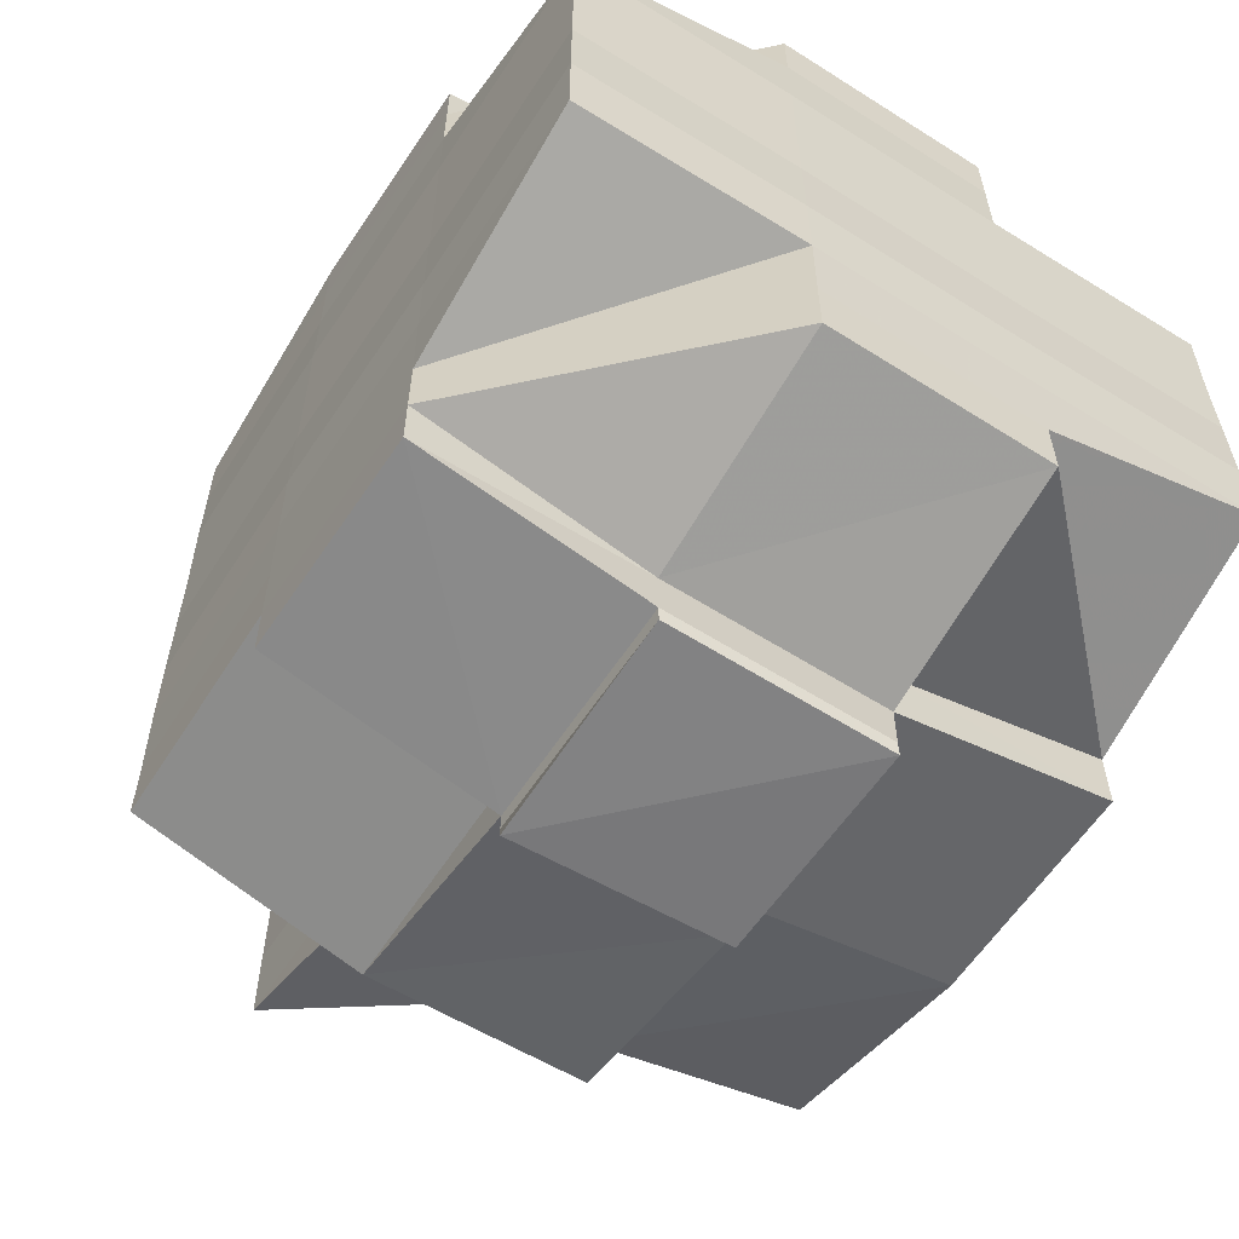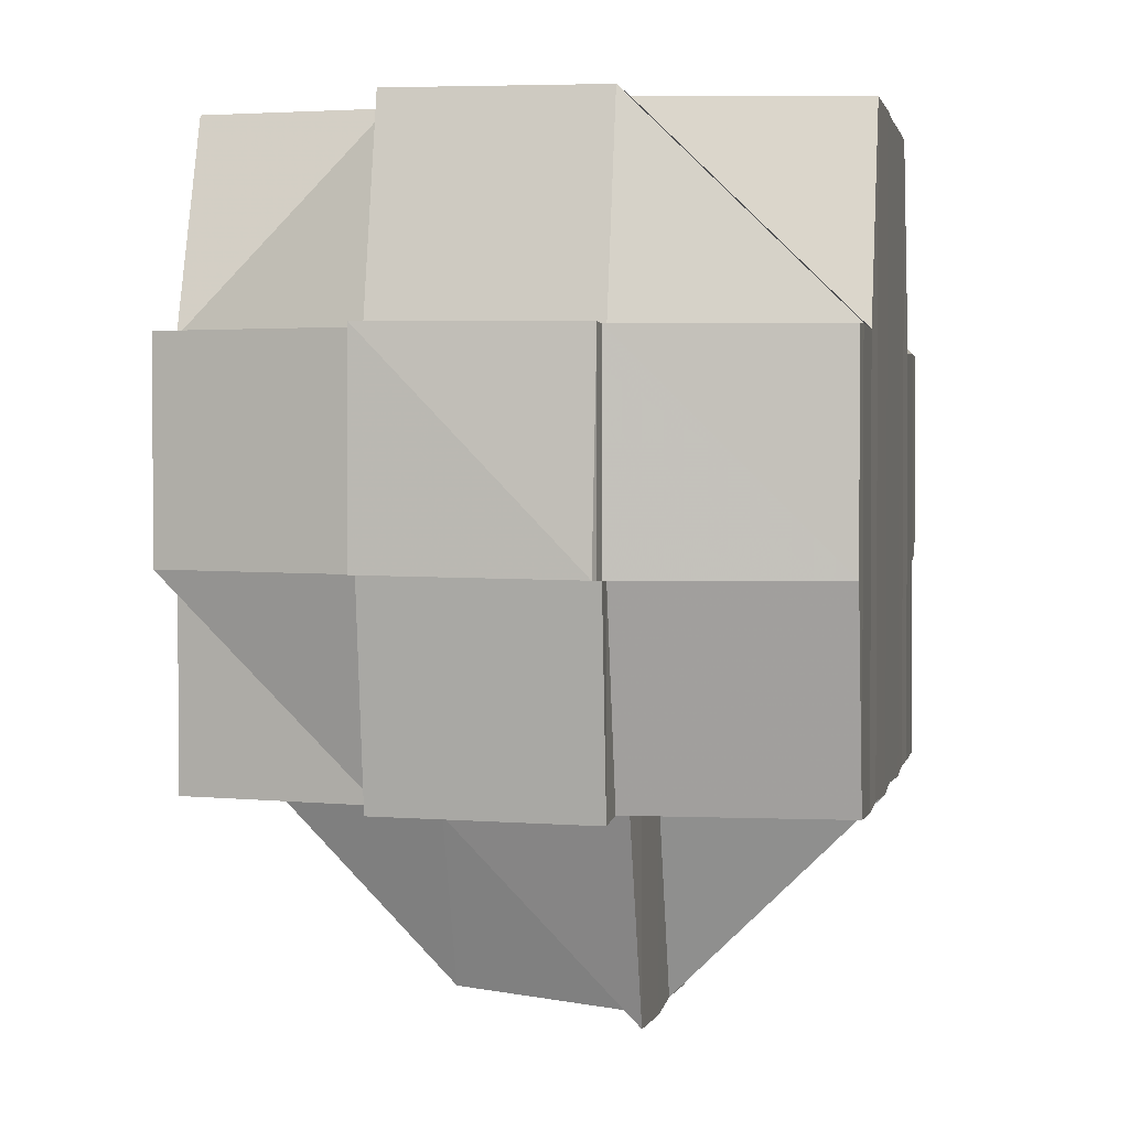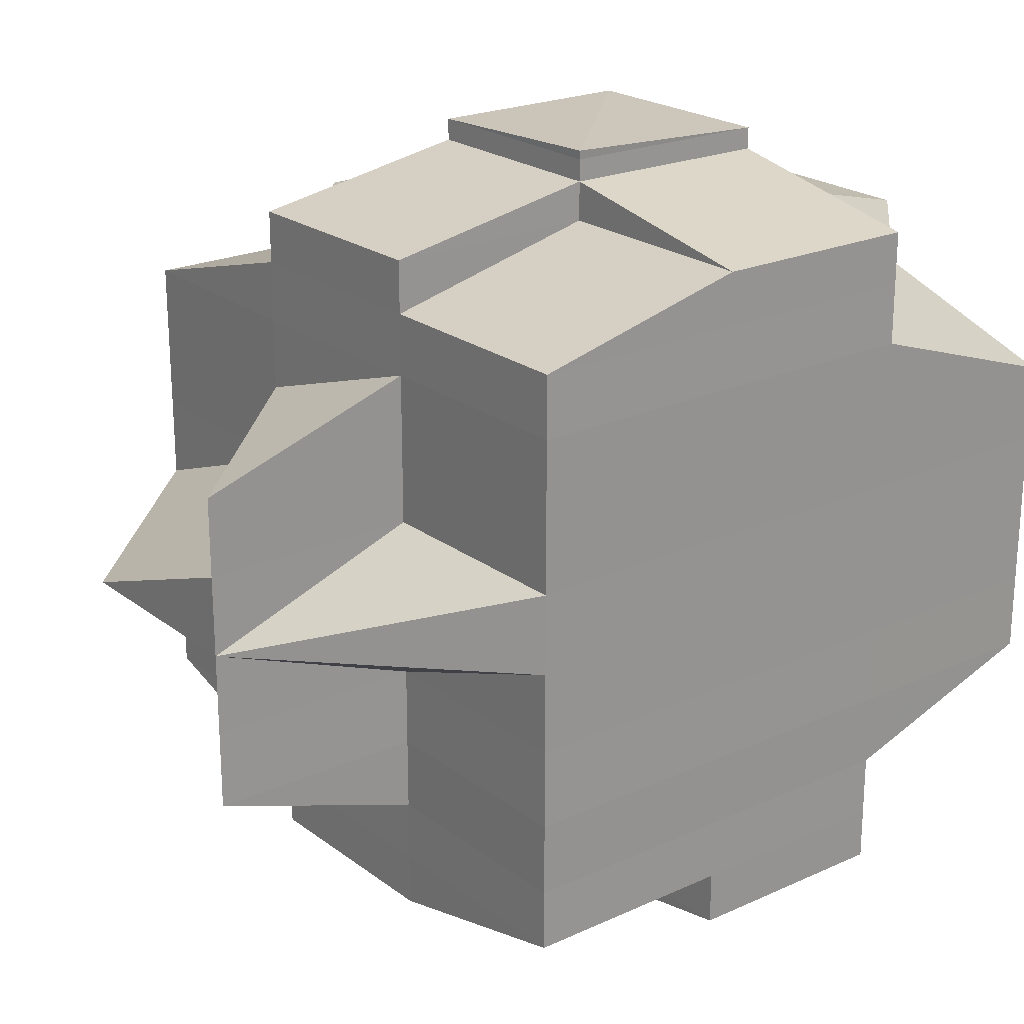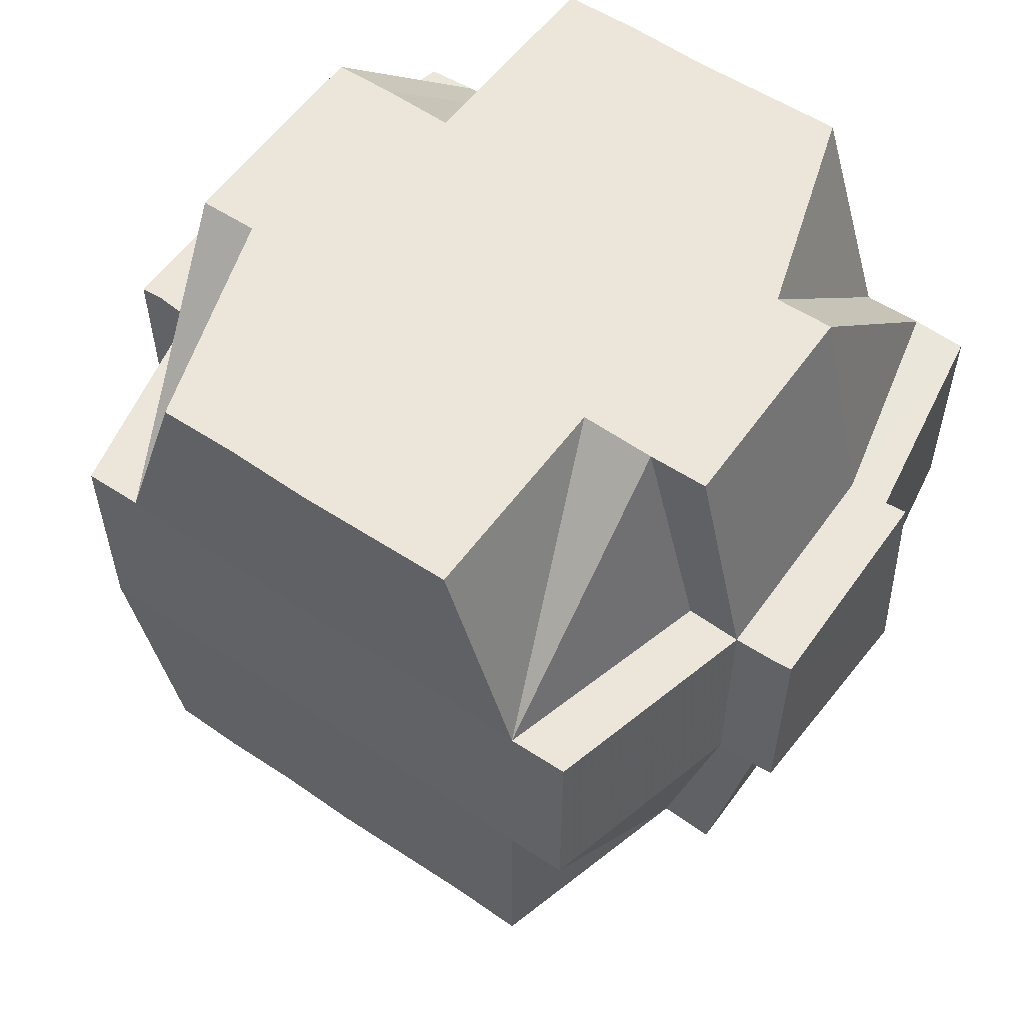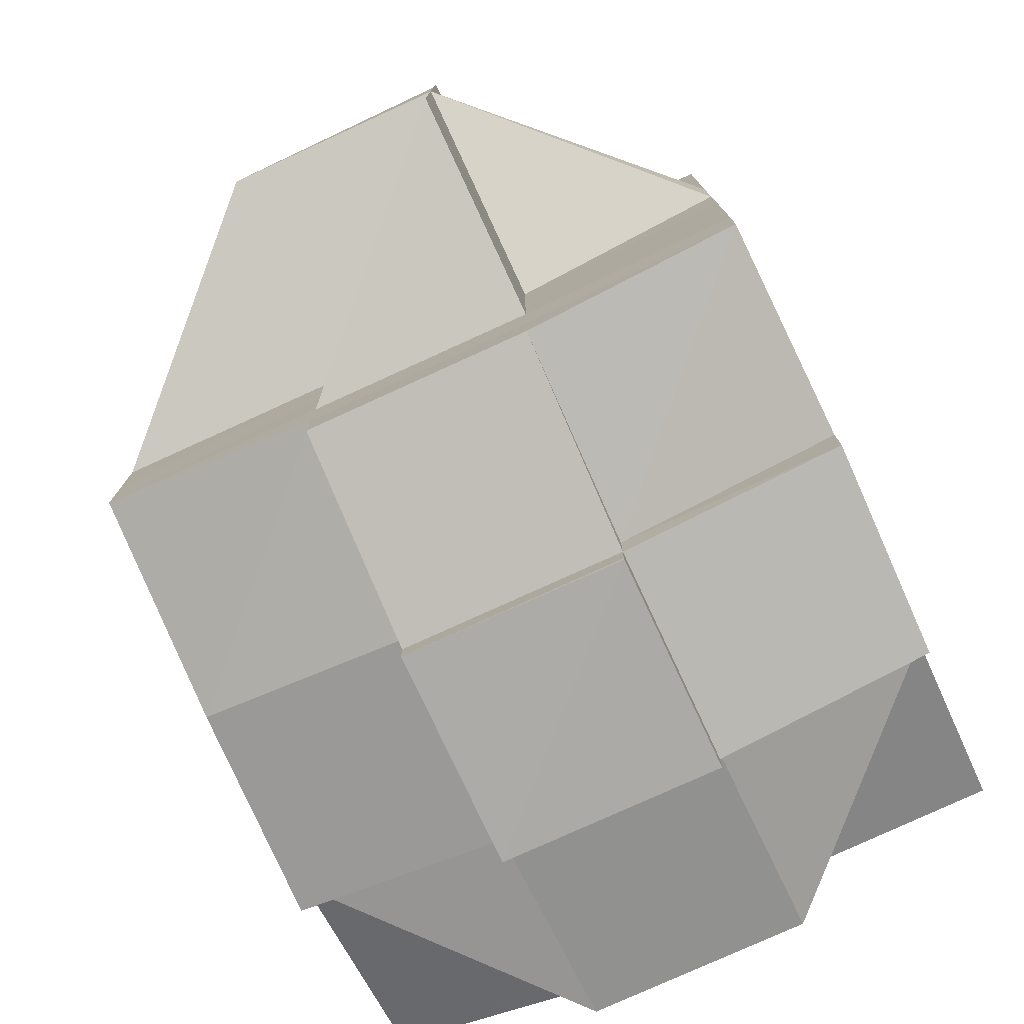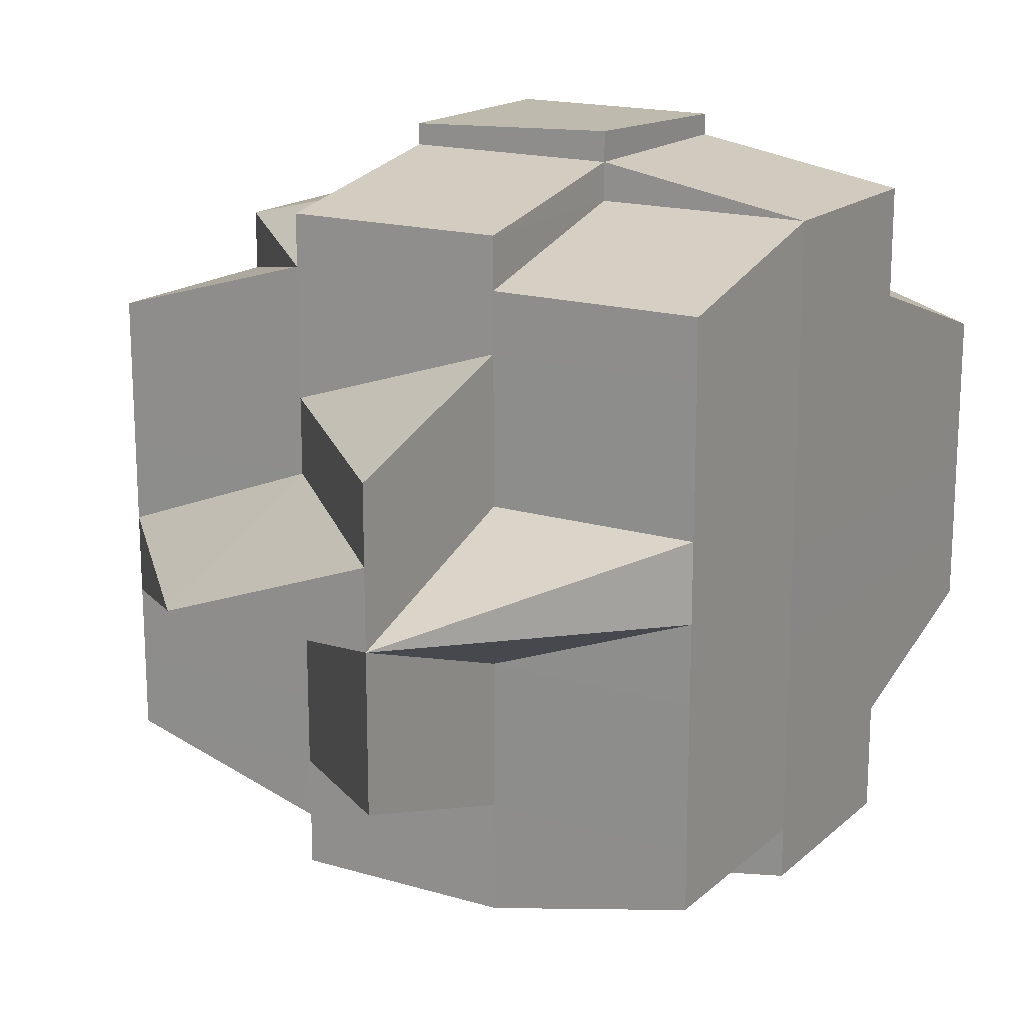
<metadata>
{"format":"obj","ext":"obj","renderer":"f3d","projection":"perspective","resolution":1024,"background":"white","views":[{"elev":-59.3,"azim":147.3,"up":"+Z"},{"elev":1.9,"azim":11.5,"up":"+Y"},{"elev":22.4,"azim":52.1,"up":"+Z"},{"elev":56.4,"azim":-54.6,"up":"+Y"},{"elev":-77.8,"azim":24.9,"up":"+Z"},{"elev":17.1,"azim":31.1,"up":"+Z"}]}
</metadata>
<code>
o 56
v 2162 1859 15.06
v 2162 1859 15.06
v 2162 1859 15.06
v 2162 1859 15.06
v 2162 1859 15.06
v 2162 1859 15.06
v 2162 1859 15.06
v 2162 1859 15.06
v 2162 1859 15.06
v 2162 1859 15.06
v 2162 1859 15.06
v 2162 1859 15.06
v 2162 1859 15.06
v 2162 1859 15.06
v 2162 1859 15.06
v 2162 1859 15.06
v 2162 1859 15.06
v 2162 1859 15.06
v 2162 1859 15.05
v 2162 1859 15.06
v 2162 1859 15.05
v 2162 1859 15.05
v 2162 1859 15.05
v 2162 1859 15.05
v 2162 1859 15.06
v 2162 1859 15.06
v 2162 1859 15.06
v 2162 1859 15.05
v 2162 1859 15.06
v 2162 1859 15.06
v 2162 1859 15.05
v 2162 1859 15.05
v 2162 1859 15.05
v 2162 1859 15.05
v 2162 1859 15.05
v 2162 1859 15.05
v 2162 1859 15.05
v 2162 1859 15.05
v 2162 1859 15.06
v 2162 1859 15.06
v 2162 1859 15.06
v 2162 1859 15.05
v 2162 1859 15.05
v 2162 1859 15.05
v 2162 1859 15.05
v 2162 1859 15.06
v 2162 1859 15.05
v 2162 1859 15.05
v 2162 1859 15.05
v 2162 1859 15.05
v 2162 1859 15.05
v 2162 1859 15.06
v 2162 1859 15.05
v 2162 1859 15.06
v 2162 1859 15.05
v 2162 1859 15.05
v 2162 1859 15.05
v 2162 1859 15.05
v 2162 1859 15.05
v 2162 1859 15.05
v 2162 1859 15.05
v 2162 1859 15.05
v 2162 1859 15.05
v 2162 1859 15.05
v 2162 1859 15.05
v 2162 1859 15.05
v 2162 1859 15.05
v 2162 1859 15.05
v 2162 1859 15.05
v 2162 1859 15.05
v 2162 1859 15.05
v 2162 1859 15.05
v 2162 1859 15.05
v 2162 1859 15.05
v 2162 1859 15.04
v 2162 1859 15.04
v 2162 1859 15.05
v 2162 1859 15.05
v 2162 1859 15.05
v 2162 1859 15.05
v 2162 1859 15.04
v 2162 1859 15.05
v 2162 1859 15.04
v 2162 1859 15.04
v 2162 1859 15.04
v 2162 1859 15.04
v 2162 1859 15.04
v 2162 1859 15.04
v 2162 1859 15.03
v 2162 1859 15.04
v 2162 1859 15.04
v 2162 1859 15.04
v 2162 1859 15.04
v 2162 1859 15.04
v 2162 1859 15.04
v 2162 1859 15.04
v 2162 1859 15.03
v 2162 1859 15.03
v 2162 1859 15.04
v 2162 1859 15.03
v 2162 1859 15.04
v 2162 1859 15.03
v 2162 1859 15.03
v 2162 1859 15.04
v 2162 1859 15.03
v 2162 1859 15.03
v 2162 1859 15.03
v 2162 1859 15.03
v 2162 1859 15.03
v 2162 1859 15.03
v 2162 1859 15.03
v 2162 1859 15.03
v 2162 1859 15.03
v 2162 1859 15.02
v 2162 1859 15.03
v 2162 1859 15.03
v 2162 1859 15.03
v 2162 1859 15.03
v 2162 1859 15.03
v 2162 1859 15.02
v 2162 1859 15.03
v 2162 1859 15.03
v 2162 1859 15.02
v 2162 1859 15.03
v 2162 1859 15.03
v 2162 1859 15.02
v 2162 1859 15.02
v 2162 1859 15.02
v 2162 1859 15.02
v 2162 1859 15.02
v 2162 1859 15.02
v 2162 1859 15.03
v 2162 1859 15.02
v 2162 1859 15.02
v 2162 1859 15.02
v 2162 1859 15.02
v 2162 1859 15.02
v 2162 1859 15.02
v 2162 1859 15.02
v 2162 1859 15.02
v 2162 1859 15.02
v 2162 1859 15.02
v 2162 1859 15.02
v 2162 1859 15.02
v 2162 1859 15.02
v 2162 1859 15.02
v 2162 1859 15.02
v 2162 1859 15.02
v 2162 1859 15.03
v 2162 1859 15.02
v 2162 1859 15.02
v 2162 1859 15.02
v 2162 1859 15.02
v 2162 1859 15.02
v 2162 1859 15.02
v 2162 1859 15.02
v 2162 1859 15.02
v 2162 1859 15.02
v 2162 1859 15.02
v 2162 1859 15.02
v 2162 1859 15.03
v 2162 1859 15.03
v 2162 1859 15.02
v 2162 1859 15.03
v 2162 1859 15.03
v 2162 1859 15.03
v 2162 1859 15.03
v 2162 1859 15.03
v 2162 1859 15.03
v 2162 1859 15.04
v 2162 1859 15.03
v 2162 1859 15.04
v 2162 1859 15.04
v 2162 1859 15.03
v 2162 1859 15.04
v 2162 1859 15.04
v 2162 1859 15.04
v 2162 1859 15.03
v 2162 1859 15.03
v 2162 1859 15.03
v 2162 1859 15.03
v 2162 1859 15.04
v 2162 1859 15.03
v 2162 1859 15.03
v 2162 1859 15.03
v 2162 1859 15.04
v 2162 1859 15.03
v 2162 1859 15.03
v 2162 1859 15.03
v 2162 1859 15.03
v 2162 1859 15.03
v 2162 1859 15.03
v 2162 1859 15.03
v 2162 1859 15.02
v 2162 1859 15.02
v 2162 1859 15.02
v 2162 1859 15.02
v 2162 1859 15.03
v 2162 1859 15.04
v 2162 1859 15.04
v 2162 1859 15.04
v 2162 1859 15.04
v 2162 1859 15.04
v 2162 1859 15.04
v 2162 1859 15.04
v 2162 1859 15.04
v 2162 1859 15.04
v 2162 1859 15.04
v 2162 1859 15.05
v 2162 1859 15.05
v 2162 1859 15.05
v 2162 1859 15.05
v 2162 1859 15.04
v 2162 1859 15.04
v 2162 1859 15.05
v 2162 1859 15.05
v 2162 1859 15.05
v 2162 1859 15.04
v 2162 1859 15.05
v 2162 1859 15.05
v 2162 1859 15.04
v 2162 1859 15.05
v 2162 1859 15.05
v 2162 1859 15.04
v 2162 1859 15.05
v 2162 1859 15.04
v 2162 1859 15.04
v 2162 1859 15.05
v 2162 1859 15.04
v 2162 1859 15.04
v 2162 1859 15.04
v 2162 1859 15.04
v 2162 1859 15.04
v 2162 1859 15.04
v 2162 1859 15.04
v 2162 1859 15.04
v 2162 1859 15.04
v 2162 1859 15.03
v 2162 1859 15.03
v 2162 1859 15.03
v 2162 1859 15.03
v 2162 1859 15.03
v 2162 1859 15.03
v 2162 1859 15.04
v 2162 1859 15.04
v 2162 1859 15.04
v 2162 1859 15.03
v 2162 1859 15.03
v 2162 1859 15.03
v 2162 1859 15.04
v 2162 1859 15.03
v 2162 1859 15.03
v 2162 1859 15.03
v 2162 1859 15.03
v 2162 1859 15.03
v 2162 1859 15.02
v 2162 1859 15.03
v 2162 1859 15.02
v 2162 1859 15.02
v 2162 1859 15.02
v 2162 1859 15.02
v 2162 1859 15.02
v 2162 1859 15.03
v 2162 1859 15.03
v 2162 1859 15.03
v 2162 1859 15.04
v 2162 1859 15.03
v 2162 1859 15.03
v 2162 1859 15.04
v 2162 1859 15.04
v 2162 1859 15.04
v 2162 1859 15.03
v 2162 1859 15.04
v 2162 1859 15.04
v 2162 1859 15.04
v 2162 1859 15.04
v 2162 1859 15.04
v 2162 1859 15.05
v 2162 1859 15.05
v 2162 1859 15.05
v 2162 1859 15.05
v 2162 1859 15.05
v 2162 1859 15.05
v 2162 1859 15.05
v 2162 1859 15.05
v 2162 1859 15.05
v 2162 1859 15.05
v 2162 1859 15.05
v 2162 1859 15.05
v 2162 1859 15.05
v 2162 1859 15.05
v 2162 1859 15.06
v 2162 1859 15.05
v 2162 1859 15.05
v 2162 1859 15.05
v 2162 1859 15.05
v 2162 1859 15.05
v 2162 1859 15.05
v 2162 1859 15.05
v 2162 1859 15.05
v 2162 1859 15.05
v 2162 1859 15.05
v 2162 1859 15.05
v 2162 1859 15.05
v 2162 1859 15.05
v 2162 1859 15.04
v 2162 1859 15.04
v 2162 1859 15.05
v 2162 1859 15.04
v 2162 1859 15.04
v 2162 1859 15.04
v 2162 1859 15.04
v 2162 1859 15.05
v 2162 1859 15.05
v 2162 1859 15.05
v 2162 1859 15.04
v 2162 1859 15.05
v 2162 1859 15.04
v 2162 1859 15.04
v 2162 1859 15.05
v 2162 1859 15.05
v 2162 1859 15.05
v 2162 1859 15.05
v 2162 1859 15.05
v 2162 1859 15.05
v 2162 1859 15.05
v 2162 1859 15.05
v 2162 1859 15.02
v 2162 1859 15.02
v 2162 1859 15.03
v 2162 1859 15.02
v 2162 1859 15.02
v 2162 1859 15.02
v 2162 1859 15.02
v 2162 1859 15.02
f 1 2 3
f 2 4 5
f 1 6 7
f 8 9 10
f 11 12 8
f 13 14 10
f 15 16 14
f 17 18 15
f 18 19 20
f 19 21 22
f 23 24 16
f 25 26 13
f 27 28 26
f 26 29 30
f 23 31 32
f 31 33 24
f 34 31 35
f 36 37 31
f 26 38 39
f 39 40 41
f 38 42 29
f 43 44 38
f 45 38 46
f 47 48 40
f 47 49 48
f 50 51 47
f 12 50 52
f 53 47 52
f 52 54 9
f 55 56 54
f 57 58 56
f 38 59 53
f 60 57 47
f 61 60 47
f 51 62 60
f 60 63 57
f 64 59 38
f 65 63 60
f 59 66 42
f 63 67 49
f 64 68 59
f 69 70 66
f 59 69 71
f 68 69 59
f 72 73 67
f 63 72 74
f 75 76 73
f 77 72 63
f 65 77 63
f 78 77 79
f 80 81 77
f 72 75 82
f 77 83 72
f 83 75 72
f 84 83 77
f 81 85 83
f 83 86 75
f 85 87 86
f 88 86 83
f 87 89 90
f 86 91 75
f 75 91 92
f 86 90 91
f 93 90 86
f 91 94 76
f 90 95 91
f 91 95 96
f 90 97 95
f 98 97 90
f 95 99 96
f 97 100 95
f 95 100 99
f 96 99 101
f 97 102 100
f 98 102 97
f 100 103 104
f 105 102 98
f 102 106 100
f 106 107 103
f 100 106 108
f 105 109 102
f 110 105 98
f 109 111 112
f 113 114 111
f 115 114 116
f 117 116 118
f 119 109 105
f 119 120 109
f 121 119 105
f 121 105 110
f 122 119 121
f 122 120 119
f 123 120 124
f 125 126 122
f 126 127 128
f 129 130 120
f 120 131 132
f 127 133 134
f 120 134 135
f 134 136 131
f 137 138 136
f 130 137 139
f 139 140 141
f 133 142 143
f 144 143 145
f 146 145 147
f 148 147 149
f 150 151 146
f 151 142 152
f 153 151 154
f 155 152 156
f 157 150 158
f 159 156 160
f 161 157 162
f 163 158 162
f 162 160 164
f 162 164 165
f 166 165 167
f 166 162 168
f 169 167 170
f 171 162 166
f 172 170 173
f 174 171 166
f 175 172 176
f 177 178 172
f 178 179 180
f 181 180 182
f 183 174 181
f 174 184 185
f 183 185 186
f 187 174 183
f 187 171 174
f 188 189 183
f 190 171 187
f 106 190 187
f 191 190 106
f 192 193 106
f 193 194 190
f 190 195 171
f 194 196 195
f 135 195 190
f 139 159 195
f 195 197 198
f 195 141 197
f 199 188 200
f 200 183 201
f 108 183 200
f 200 186 202
f 101 202 203
f 99 200 101
f 101 200 204
f 204 172 205
f 204 205 206
f 207 208 206
f 209 207 210
f 211 209 212
f 206 205 213
f 205 214 213
f 206 213 215
f 210 215 216
f 212 216 31
f 31 216 64
f 216 68 64
f 216 215 68
f 37 217 216
f 217 218 215
f 215 219 68
f 215 213 219
f 219 220 68
f 68 220 69
f 213 221 219
f 219 221 220
f 213 214 221
f 220 222 69
f 69 222 223
f 221 224 225
f 226 227 214
f 228 229 222
f 214 230 221
f 230 231 224
f 221 230 232
f 232 233 222
f 229 234 233
f 214 235 230
f 236 235 214
f 237 238 236
f 238 239 240
f 240 241 235
f 227 242 235
f 242 243 241
f 235 244 230
f 235 241 244
f 230 244 245
f 244 246 231
f 243 247 248
f 168 248 241
f 241 249 244
f 241 248 249
f 244 249 250
f 249 251 246
f 249 252 251
f 248 253 249
f 248 254 253
f 255 254 248
f 254 122 253
f 253 122 121
f 255 256 257
f 258 259 256
f 260 259 261
f 262 261 263
f 253 121 264
f 264 121 110
f 110 265 266
f 267 268 264
f 264 110 269
f 269 110 93
f 269 266 270
f 271 264 269
f 272 264 271
f 273 267 271
f 271 269 274
f 274 269 88
f 274 270 275
f 276 271 274
f 234 273 276
f 250 271 276
f 276 274 277
f 277 274 84
f 277 275 278
f 233 276 277
f 245 276 233
f 233 277 279
f 279 277 280
f 222 233 279
f 279 278 281
f 222 279 223
f 223 279 65
f 223 65 282
f 282 281 283
f 284 285 282
f 286 283 287
f 288 289 287
f 290 291 292
f 293 294 291
f 295 296 292
f 297 298 296
f 299 300 295
f 301 302 298
f 303 301 300
f 304 305 302
f 306 307 305
f 308 309 304
f 309 310 311
f 312 311 313
f 314 313 315
f 316 101 312
f 96 101 316
f 316 203 317
f 318 319 316
f 320 317 321
f 322 318 320
f 92 316 320
f 320 316 323
f 324 322 325
f 82 320 325
f 325 320 301
f 325 301 303
f 57 325 303
f 326 325 327
f 328 329 330
f 331 332 333
f 333 334 335

</code>
